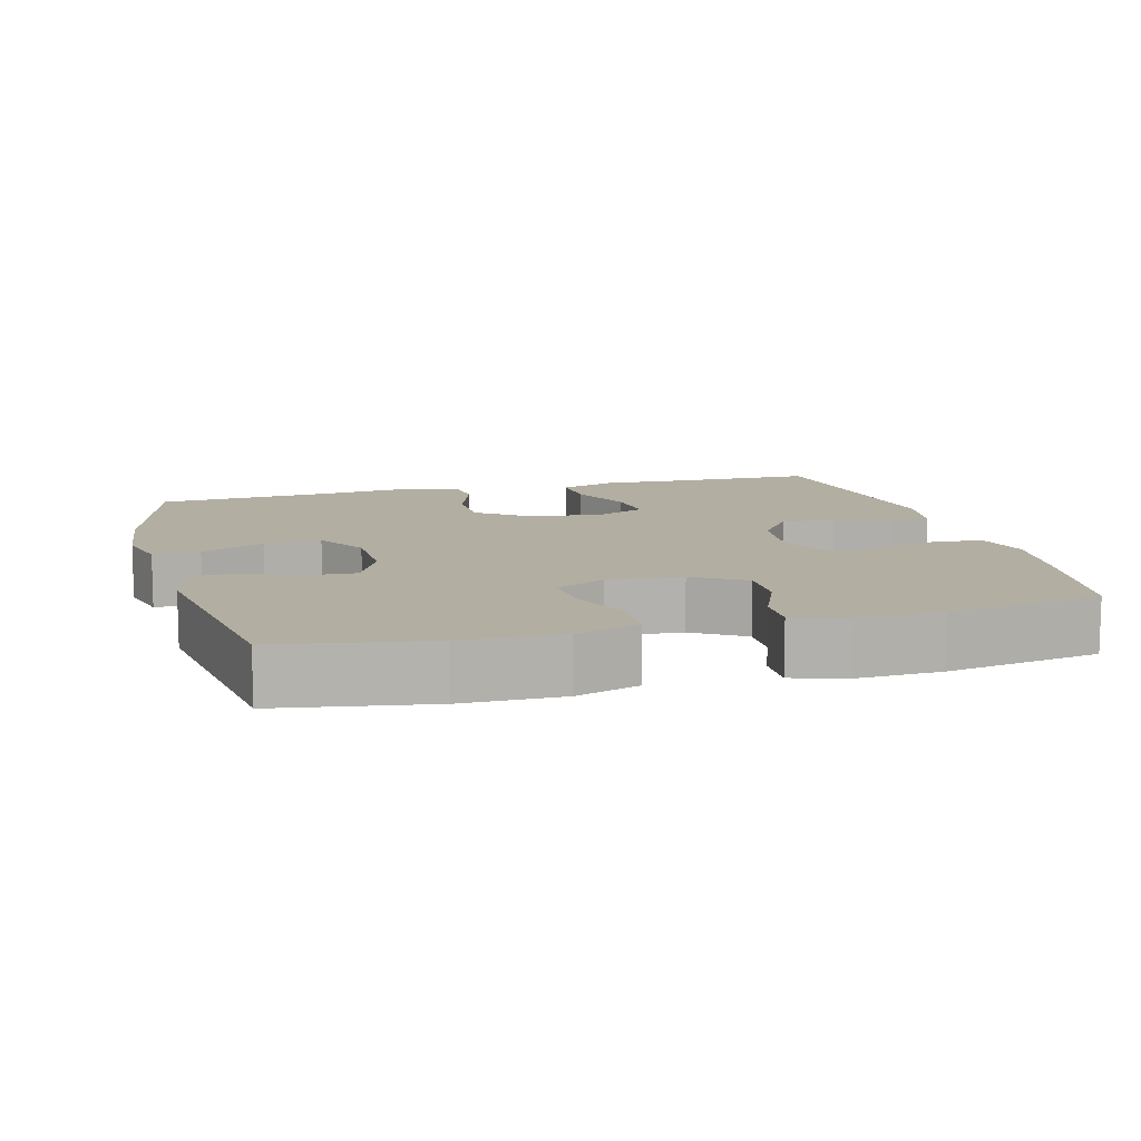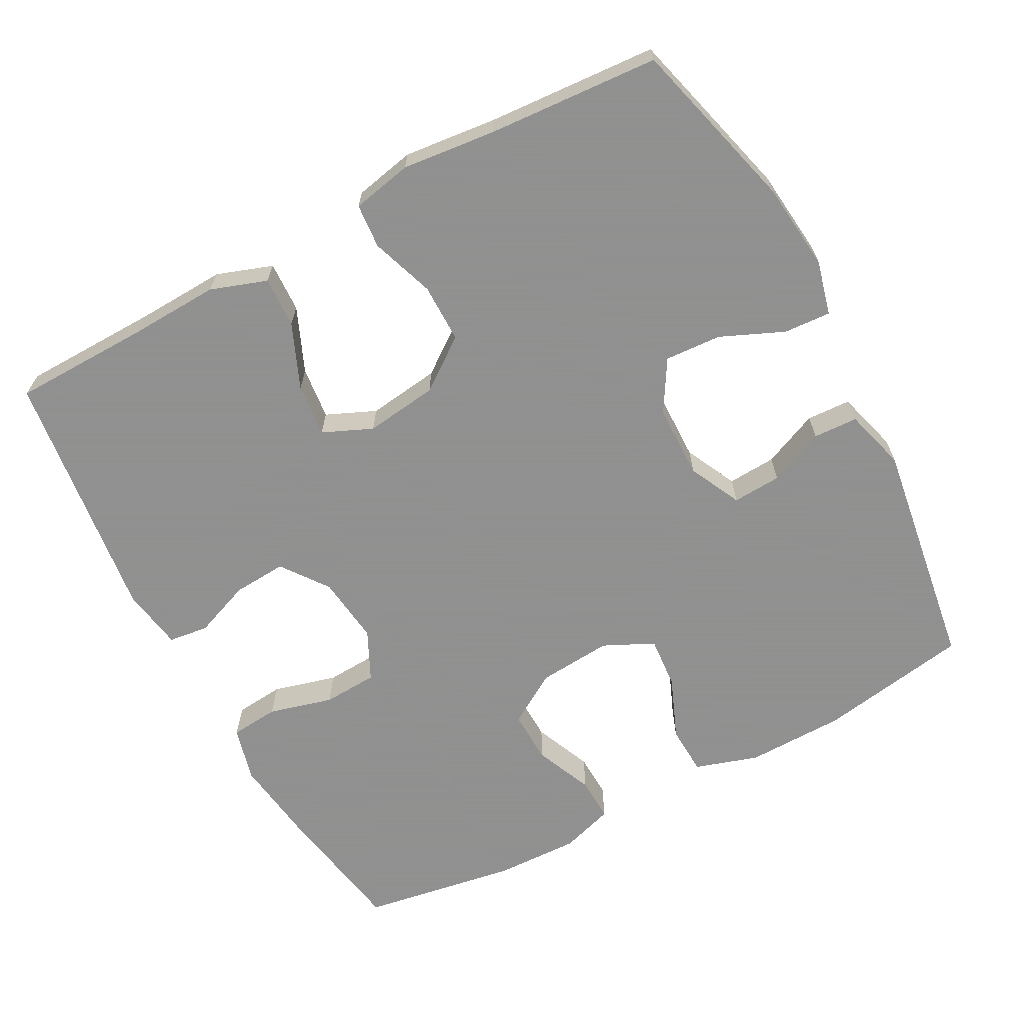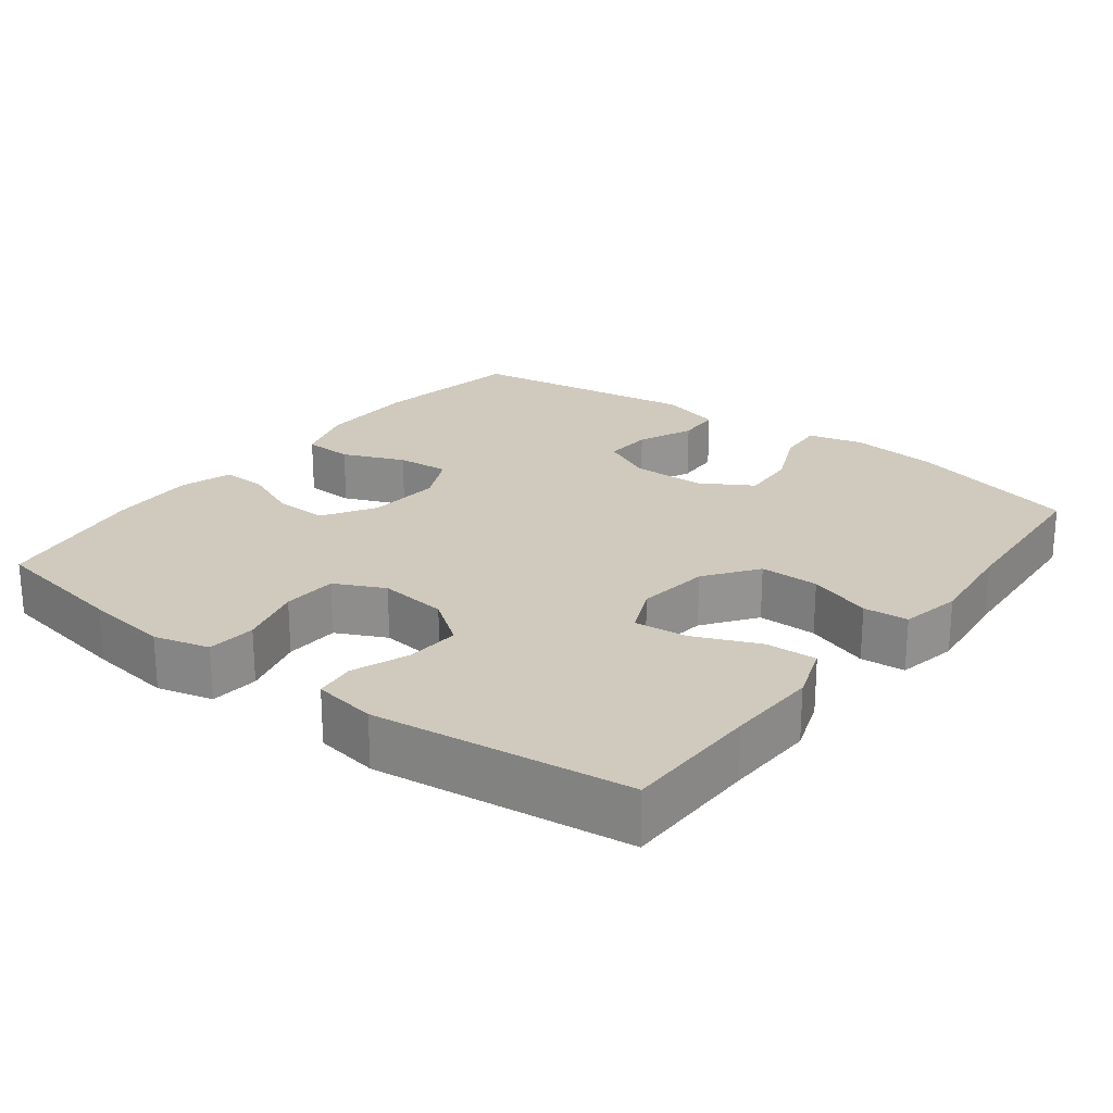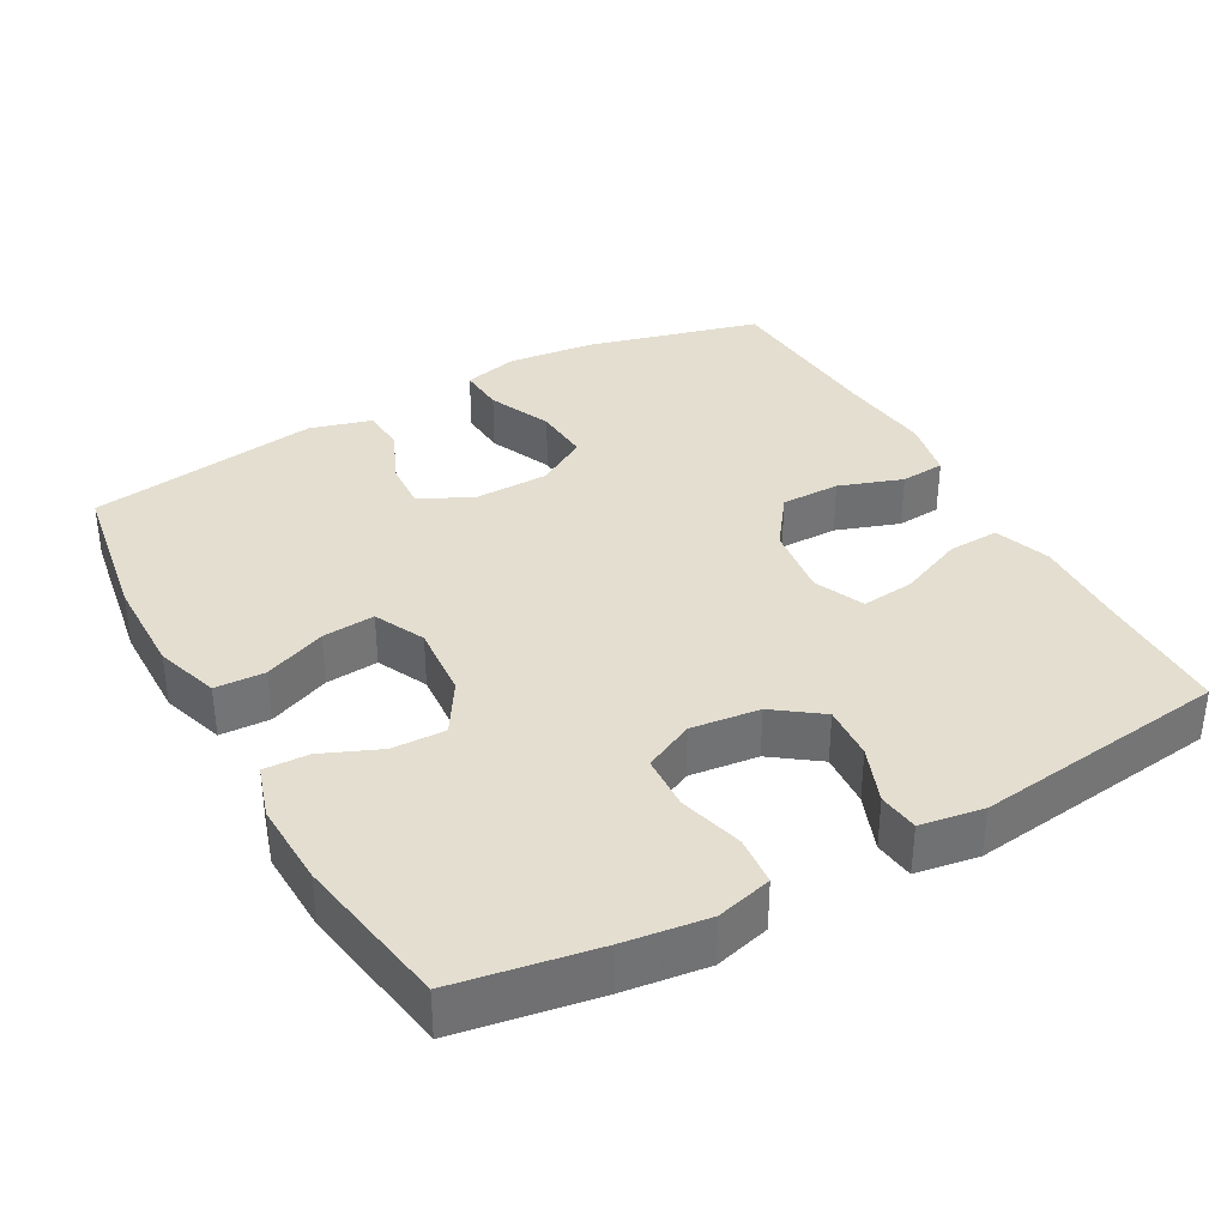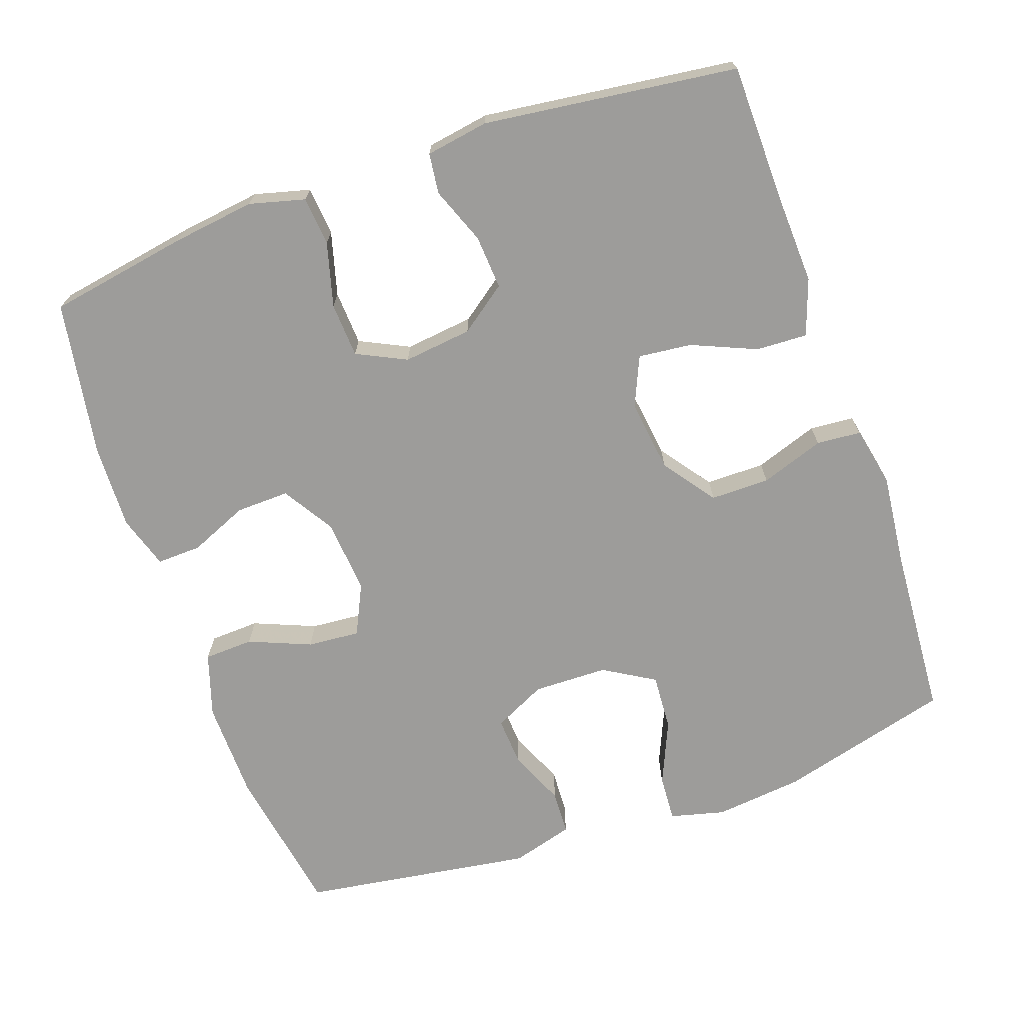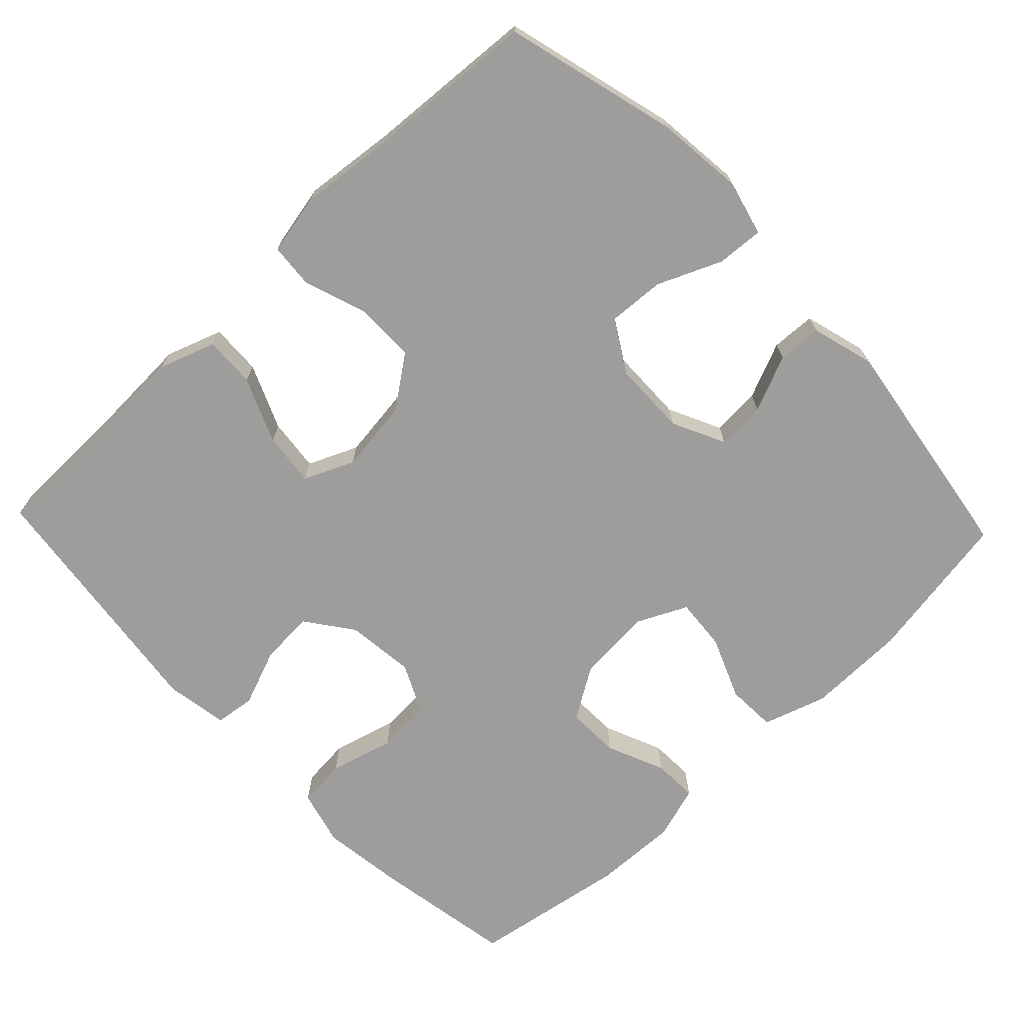
<metadata>
{"format":"obj","ext":"obj","renderer":"f3d","projection":"perspective","resolution":1024,"background":"white","views":[{"elev":10.8,"azim":164.8,"up":"+Y"},{"elev":-65.8,"azim":28.3,"up":"+Y"},{"elev":23.0,"azim":-52.7,"up":"+Y"},{"elev":35.8,"azim":-119.1,"up":"+Y"},{"elev":-70.1,"azim":-70.6,"up":"+Y"},{"elev":-70.4,"azim":43.6,"up":"+Y"}]}
</metadata>
<code>
v 0.5 0.07 -0.5
v 0.292 0.07 -0.535
v 0.156 0.07 -0.537
v 0.069 0.07 -0.509
v 0.066 0.07 -0.441
v 0.101 0.07 -0.356
v 0.107 0.07 -0.284
v 0.038 0.07 -0.251
v -0.064 0.07 -0.259
v -0.135 0.07 -0.303
v -0.133 0.07 -0.376
v -0.099 0.07 -0.456
v -0.097 0.07 -0.517
v -0.17 0.07 -0.54
v -0.286 0.07 -0.536
v -0.5 0.07 -0.5
v -0.533 0.07 -0.308
v -0.548 0.07 -0.194
v -0.528 0.07 -0.118
v -0.461 0.07 -0.112
v -0.373 0.07 -0.136
v -0.298 0.07 -0.132
v -0.265 0.07 -0.064
v -0.276 0.07 0.03
v -0.323 0.07 0.094
v -0.397 0.07 0.089
v -0.475 0.07 0.059
v -0.53 0.07 0.066
v -0.544 0.07 0.152
v -0.5 0.07 0.5
v -0.312 0.07 0.503
v -0.188 0.07 0.508
v -0.111 0.07 0.481
v -0.114 0.07 0.411
v -0.152 0.07 0.322
v -0.16 0.07 0.249
v -0.092 0.07 0.219
v 0.008 0.07 0.232
v 0.079 0.07 0.284
v 0.079 0.07 0.365
v 0.049 0.07 0.452
v 0.054 0.07 0.513
v 0.137 0.07 0.53
v 0.265 0.07 0.516
v 0.5 0.07 0.5
v 0.563 0.07 0.263
v 0.576 0.07 0.142
v 0.557 0.07 0.067
v 0.493 0.07 0.071
v 0.406 0.07 0.109
v 0.328 0.07 0.114
v 0.286 0.07 0.044
v 0.284 0.07 -0.058
v 0.319 0.07 -0.13
v 0.386 0.07 -0.126
v 0.463 0.07 -0.093
v 0.524 0.07 -0.096
v 0.548 0.07 -0.181
v 0.5 0 -0.5
v 0.292 0 -0.535
v 0.156 0 -0.537
v 0.069 0 -0.509
v 0.066 0 -0.441
v 0.101 0 -0.356
v 0.107 0 -0.284
v 0.038 0 -0.251
v -0.064 0 -0.259
v -0.135 0 -0.303
v -0.133 0 -0.376
v -0.099 0 -0.456
v -0.097 0 -0.517
v -0.17 0 -0.54
v -0.286 0 -0.536
v -0.5 0 -0.5
v -0.533 0 -0.308
v -0.548 0 -0.194
v -0.528 0 -0.118
v -0.461 0 -0.112
v -0.373 0 -0.136
v -0.298 0 -0.132
v -0.265 0 -0.064
v -0.276 0 0.03
v -0.323 0 0.094
v -0.397 0 0.089
v -0.475 0 0.059
v -0.53 0 0.066
v -0.544 0 0.152
v -0.5 0 0.5
v -0.312 0 0.503
v -0.188 0 0.508
v -0.111 0 0.481
v -0.114 0 0.411
v -0.152 0 0.322
v -0.16 0 0.249
v -0.092 0 0.219
v 0.008 0 0.232
v 0.079 0 0.284
v 0.079 0 0.365
v 0.049 0 0.452
v 0.054 0 0.513
v 0.137 0 0.53
v 0.265 0 0.516
v 0.5 0 0.5
v 0.563 0 0.263
v 0.576 0 0.142
v 0.557 0 0.067
v 0.493 0 0.071
v 0.406 0 0.109
v 0.328 0 0.114
v 0.286 0 0.044
v 0.284 0 -0.058
v 0.319 0 -0.13
v 0.386 0 -0.126
v 0.463 0 -0.093
v 0.524 0 -0.096
v 0.548 0 -0.181
f 55 56 57 58
f 54 55 58 1
f 47 48 49 50
f 47 50 51
f 44 45 46 47
f 44 47 51
f 43 44 51 52
f 40 41 42 43
f 39 40 43 52
f 32 33 34 35
f 31 32 35 36
f 30 31 36
f 29 30 36
f 26 27 28 29
f 25 26 29 36
f 24 25 36 37
f 18 19 20 21
f 18 21 22
f 17 18 22
f 16 17 22
f 15 16 22
f 14 15 22 23
f 11 12 13 14
f 10 11 14 23
f 3 4 5 6
f 3 6 7
f 54 1 2 3
f 53 54 3 7
f 38 39 52 53
f 9 10 23 24
f 8 9 24 37
f 37 38 53
f 7 8 37 53
f 116 115 114 113
f 59 116 113 112
f 108 107 106 105
f 109 108 105
f 105 104 103 102
f 109 105 102
f 110 109 102 101
f 101 100 99 98
f 110 101 98 97
f 93 92 91 90
f 94 93 90 89
f 94 89 88
f 94 88 87
f 87 86 85 84
f 94 87 84 83
f 95 94 83 82
f 79 78 77 76
f 80 79 76
f 80 76 75
f 80 75 74
f 80 74 73
f 81 80 73 72
f 72 71 70 69
f 81 72 69 68
f 64 63 62 61
f 65 64 61
f 61 60 59 112
f 65 61 112 111
f 111 110 97 96
f 82 81 68 67
f 95 82 67 66
f 111 96 95
f 111 95 66 65
f 1 59 60 2
f 2 60 61 3
f 3 61 62 4
f 4 62 63 5
f 5 63 64 6
f 6 64 65 7
f 7 65 66 8
f 8 66 67 9
f 9 67 68 10
f 10 68 69 11
f 11 69 70 12
f 12 70 71 13
f 13 71 72 14
f 14 72 73 15
f 15 73 74 16
f 16 74 75 17
f 17 75 76 18
f 18 76 77 19
f 19 77 78 20
f 20 78 79 21
f 21 79 80 22
f 22 80 81 23
f 23 81 82 24
f 24 82 83 25
f 25 83 84 26
f 26 84 85 27
f 27 85 86 28
f 28 86 87 29
f 29 87 88 30
f 30 88 89 31
f 31 89 90 32
f 32 90 91 33
f 33 91 92 34
f 34 92 93 35
f 35 93 94 36
f 36 94 95 37
f 37 95 96 38
f 38 96 97 39
f 39 97 98 40
f 40 98 99 41
f 41 99 100 42
f 42 100 101 43
f 43 101 102 44
f 44 102 103 45
f 45 103 104 46
f 46 104 105 47
f 47 105 106 48
f 48 106 107 49
f 49 107 108 50
f 50 108 109 51
f 51 109 110 52
f 52 110 111 53
f 53 111 112 54
f 54 112 113 55
f 55 113 114 56
f 56 114 115 57
f 57 115 116 58
f 58 116 59 1

</code>
